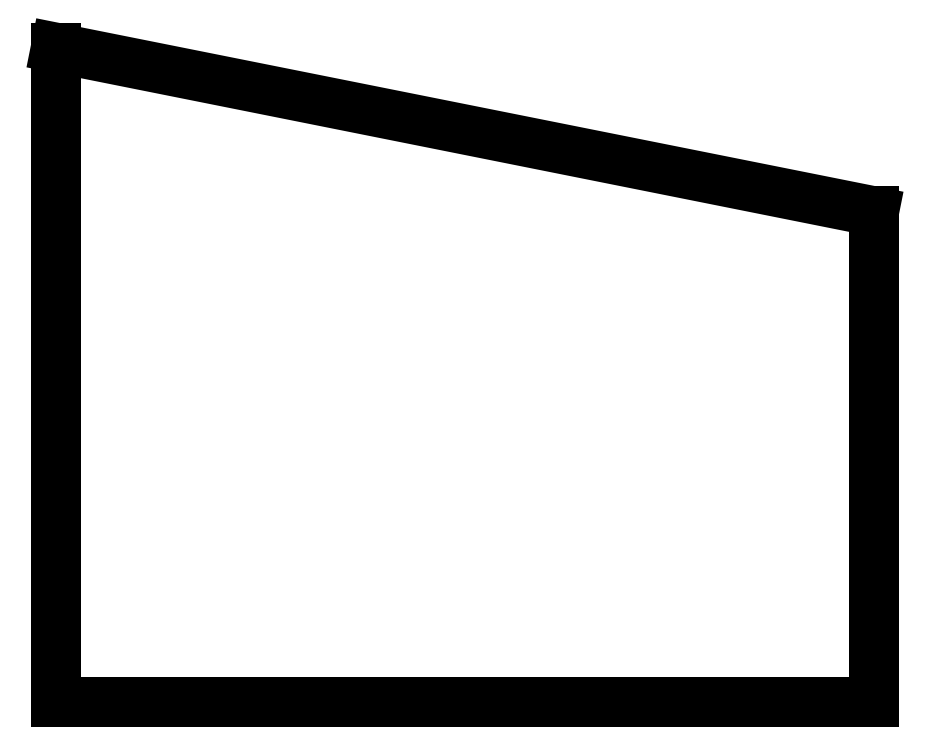
<metadata>
{"format":"dxf","ext":"dxf","renderer":"ezdxf+matplotlib","layout":"modelspace","background":"white","min_lineweight":24,"dpi":150}
</metadata>
<code>
0
SECTION
2
ENTITIES
0
LINE
8
0
10
0
20
0
30
0
11
1000
21
0
31
0
0
LINE
8
0
10
1000
20
0
30
0
11
1000
21
600
31
0
0
LINE
8
0
10
1000
20
600
30
0
11
0
21
800
31
0
0
LINE
8
0
10
0
20
800
30
0
11
0
21
0
31
0
0
ENDSEC
0
EOF

</code>
